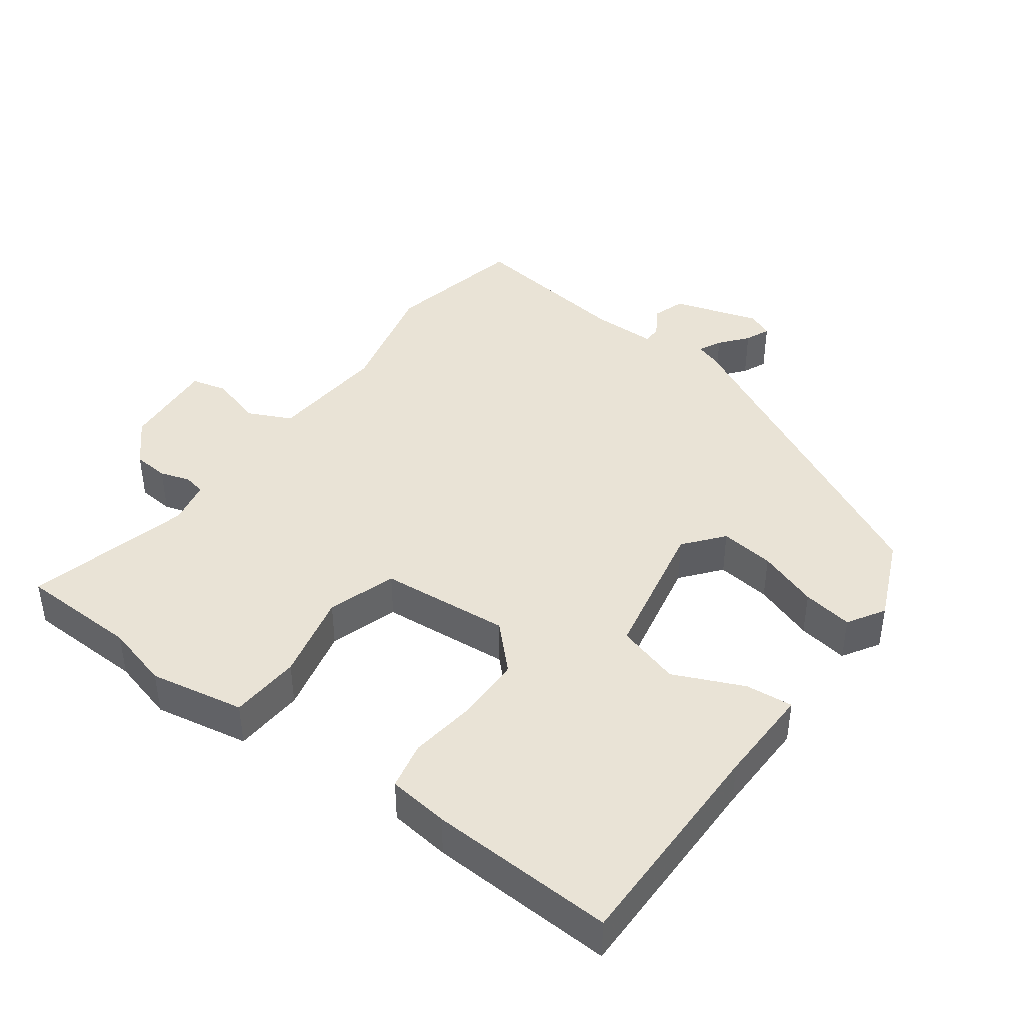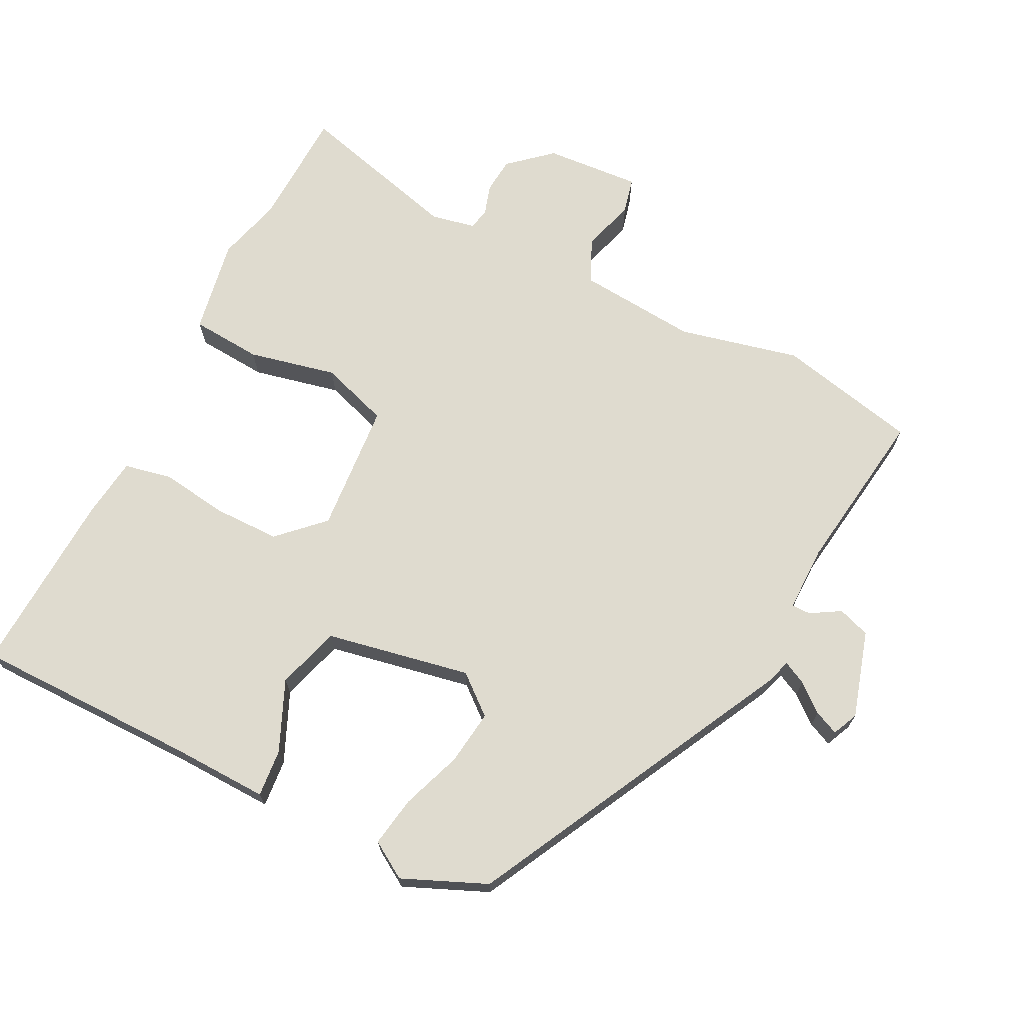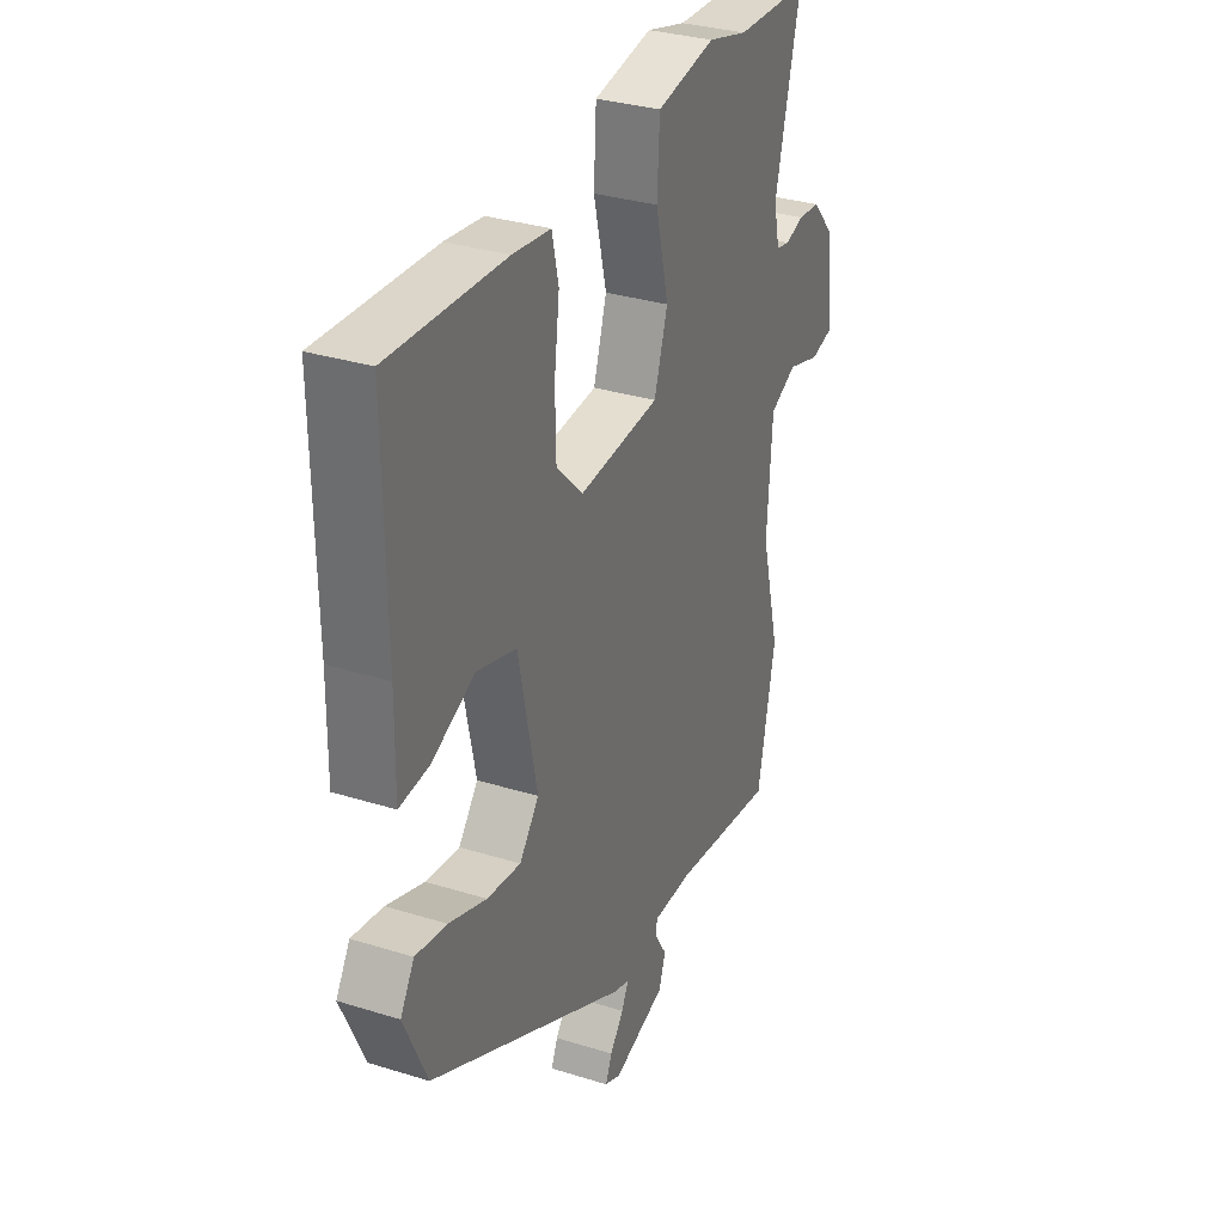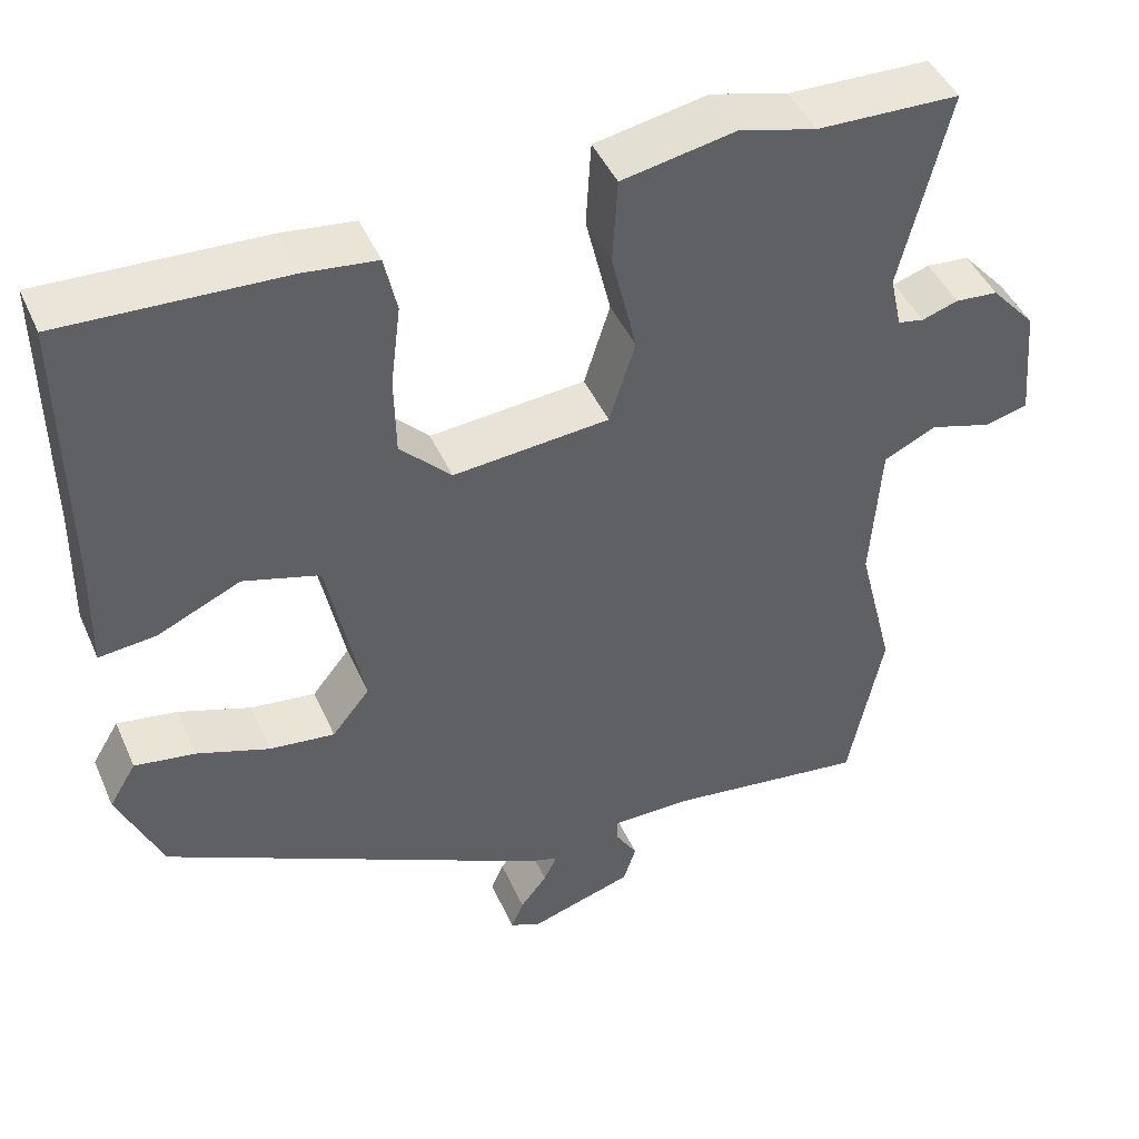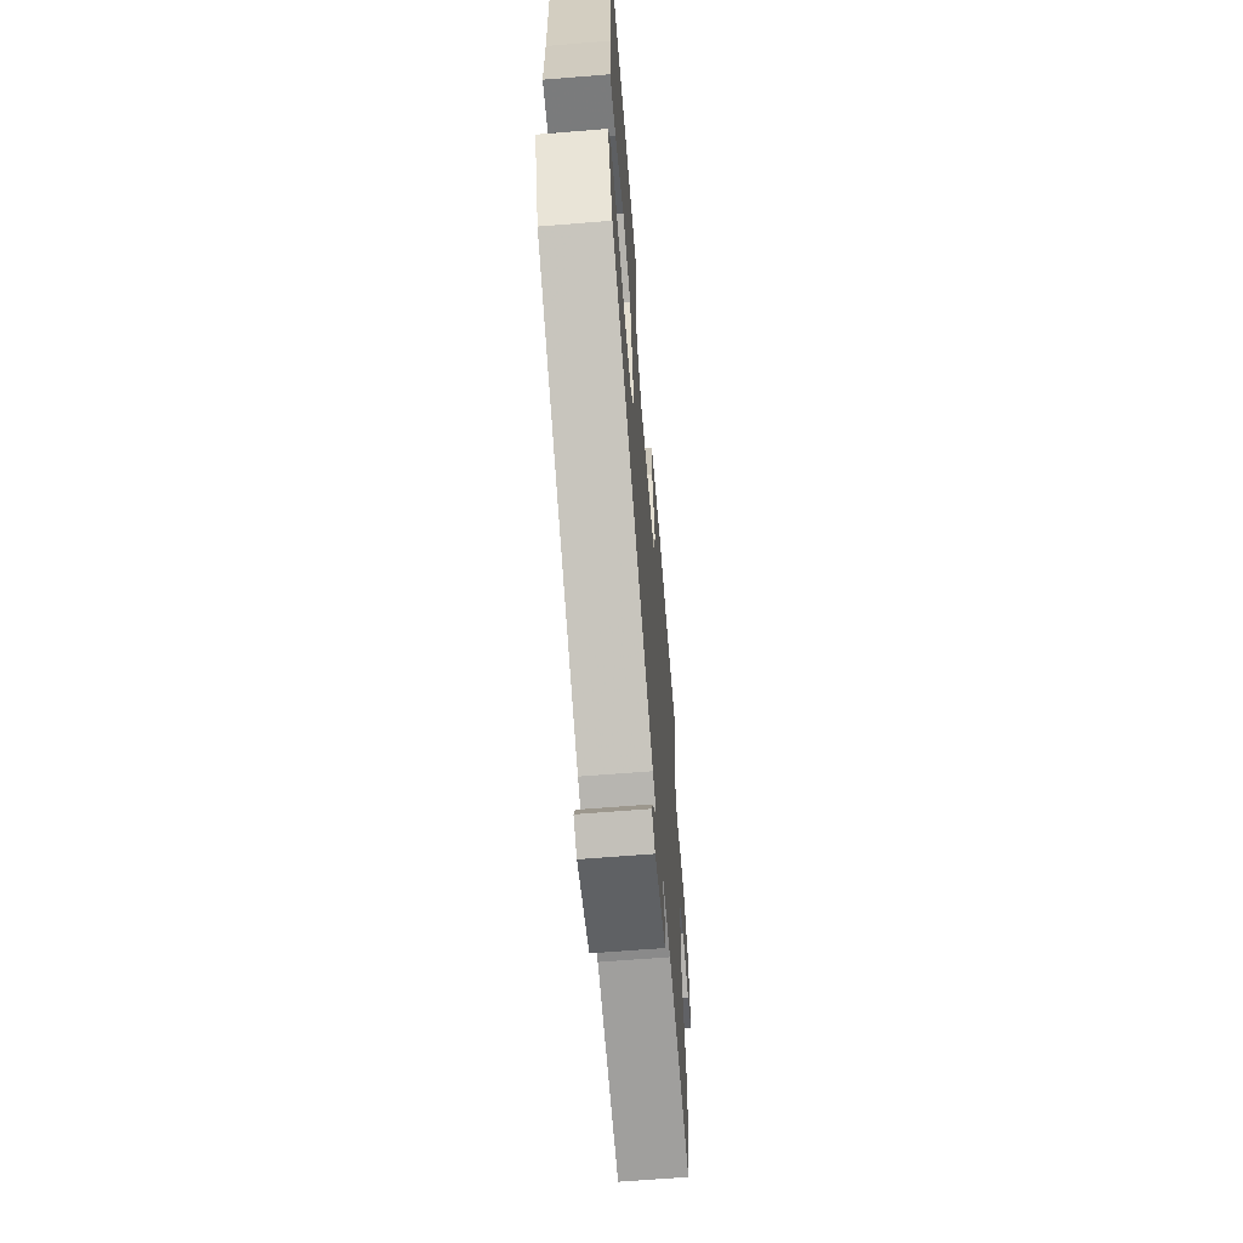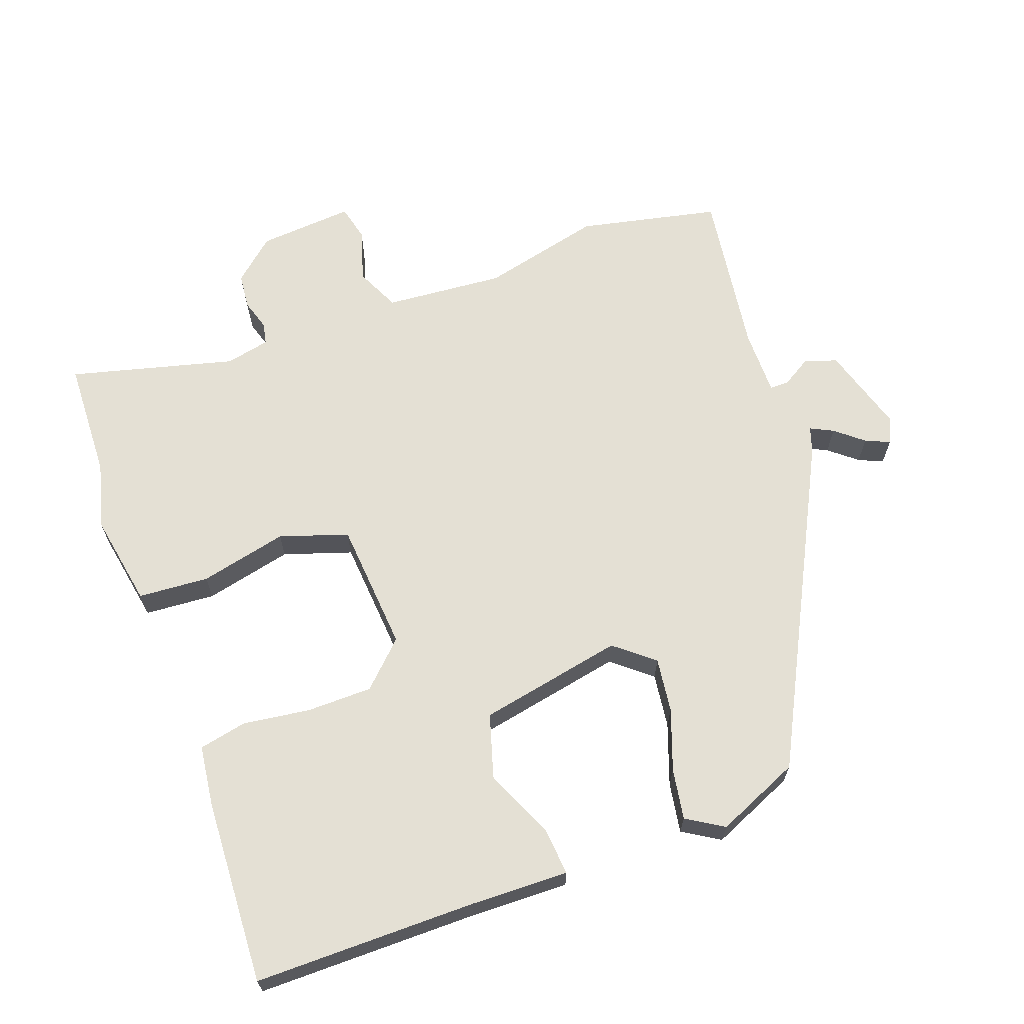
<metadata>
{"format":"obj","ext":"obj","renderer":"f3d","projection":"perspective","resolution":1024,"background":"white","views":[{"elev":42.3,"azim":36.7,"up":"+Y"},{"elev":70.3,"azim":117.6,"up":"+Y"},{"elev":31.8,"azim":113.8,"up":"+Z"},{"elev":44.8,"azim":157.1,"up":"+Z"},{"elev":-64.2,"azim":94.7,"up":"+Z"},{"elev":66.0,"azim":70.7,"up":"+Y"}]}
</metadata>
<code>
v -0.541 0.07 0.499
v -0.371 0.07 0.503
v -0.279 0.07 0.527
v -0.144 0.07 0.501
v -0.138 0.07 0.4
v -0.168 0.07 0.275
v -0.137 0.07 0.177
v 0.049 0.07 0.16
v 0.11 0.07 0.221
v 0.112 0.07 0.315
v 0.1 0.07 0.411
v 0.115 0.07 0.479
v 0.202 0.07 0.489
v 0.467 0.07 0.499
v 0.463 0.07 0.181
v 0.465 0.07 0.041
v 0.397 0.07 0.048
v 0.298 0.07 0.093
v 0.207 0.07 0.067
v 0.164 0.07 -0.139
v 0.209 0.07 -0.195
v 0.287 0.07 -0.186
v 0.374 0.07 -0.156
v 0.446 0.07 -0.145
v 0.478 0.07 -0.198
v 0.425 0.07 -0.317
v -0.035 0.07 -0.545
v -0.071 0.07 -0.556
v -0.055 0.07 -0.589
v -0.023 0.07 -0.629
v -0.008 0.07 -0.664
v -0.045 0.07 -0.68
v -0.168 0.07 -0.641
v -0.183 0.07 -0.595
v -0.157 0.07 -0.553
v -0.157 0.07 -0.526
v -0.251 0.07 -0.525
v -0.489 0.07 -0.555
v -0.53 0.07 -0.354
v -0.487 0.07 -0.183
v -0.499 0.07 -0.012
v -0.561 0.07 0.018
v -0.636 0.07 -0.004
v -0.687 0.07 0.009
v -0.675 0.07 0.145
v -0.622 0.07 0.204
v -0.571 0.07 0.208
v -0.528 0.07 0.194
v -0.497 0.07 0.2
v -0.483 0.07 0.263
v -0.541 0 0.499
v -0.371 0 0.503
v -0.279 0 0.527
v -0.144 0 0.501
v -0.138 0 0.4
v -0.168 0 0.275
v -0.137 0 0.177
v 0.049 0 0.16
v 0.11 0 0.221
v 0.112 0 0.315
v 0.1 0 0.411
v 0.115 0 0.479
v 0.202 0 0.489
v 0.467 0 0.499
v 0.463 0 0.181
v 0.465 0 0.041
v 0.397 0 0.048
v 0.298 0 0.093
v 0.207 0 0.067
v 0.164 0 -0.139
v 0.209 0 -0.195
v 0.287 0 -0.186
v 0.374 0 -0.156
v 0.446 0 -0.145
v 0.478 0 -0.198
v 0.425 0 -0.317
v -0.035 0 -0.545
v -0.071 0 -0.556
v -0.055 0 -0.589
v -0.023 0 -0.629
v -0.008 0 -0.664
v -0.045 0 -0.68
v -0.168 0 -0.641
v -0.183 0 -0.595
v -0.157 0 -0.553
v -0.157 0 -0.526
v -0.251 0 -0.525
v -0.489 0 -0.555
v -0.53 0 -0.354
v -0.487 0 -0.183
v -0.499 0 -0.012
v -0.561 0 0.018
v -0.636 0 -0.004
v -0.687 0 0.009
v -0.675 0 0.145
v -0.622 0 0.204
v -0.571 0 0.208
v -0.528 0 0.194
v -0.497 0 0.2
v -0.483 0 0.263
f 45 46 47 48
f 45 48 49
f 42 43 44 45
f 41 42 45 49
f 40 41 49 50
f 37 38 39 40
f 36 37 40 50
f 32 33 34 35
f 32 35 36
f 29 30 31 32
f 28 29 32 36
f 22 23 24 25
f 21 22 25 26
f 15 16 17 18
f 15 18 19
f 14 15 19
f 13 14 19
f 10 11 12 13
f 9 10 13 19
f 8 9 19 20
f 3 4 5 6
f 2 3 6 7
f 1 2 7
f 50 1 7
f 36 50 7
f 21 26 27 28
f 20 21 28 36
f 7 8 20 36
f 98 97 96 95
f 99 98 95
f 95 94 93 92
f 99 95 92 91
f 100 99 91 90
f 90 89 88 87
f 100 90 87 86
f 85 84 83 82
f 86 85 82
f 82 81 80 79
f 86 82 79 78
f 75 74 73 72
f 76 75 72 71
f 68 67 66 65
f 69 68 65
f 69 65 64
f 69 64 63
f 63 62 61 60
f 69 63 60 59
f 70 69 59 58
f 56 55 54 53
f 57 56 53 52
f 57 52 51
f 57 51 100
f 57 100 86
f 78 77 76 71
f 86 78 71 70
f 86 70 58 57
f 1 51 52 2
f 2 52 53 3
f 3 53 54 4
f 4 54 55 5
f 5 55 56 6
f 6 56 57 7
f 7 57 58 8
f 8 58 59 9
f 9 59 60 10
f 10 60 61 11
f 11 61 62 12
f 12 62 63 13
f 13 63 64 14
f 14 64 65 15
f 15 65 66 16
f 16 66 67 17
f 17 67 68 18
f 18 68 69 19
f 19 69 70 20
f 20 70 71 21
f 21 71 72 22
f 22 72 73 23
f 23 73 74 24
f 24 74 75 25
f 25 75 76 26
f 26 76 77 27
f 27 77 78 28
f 28 78 79 29
f 29 79 80 30
f 30 80 81 31
f 31 81 82 32
f 32 82 83 33
f 33 83 84 34
f 34 84 85 35
f 35 85 86 36
f 36 86 87 37
f 37 87 88 38
f 38 88 89 39
f 39 89 90 40
f 40 90 91 41
f 41 91 92 42
f 42 92 93 43
f 43 93 94 44
f 44 94 95 45
f 45 95 96 46
f 46 96 97 47
f 47 97 98 48
f 48 98 99 49
f 49 99 100 50
f 50 100 51 1

</code>
